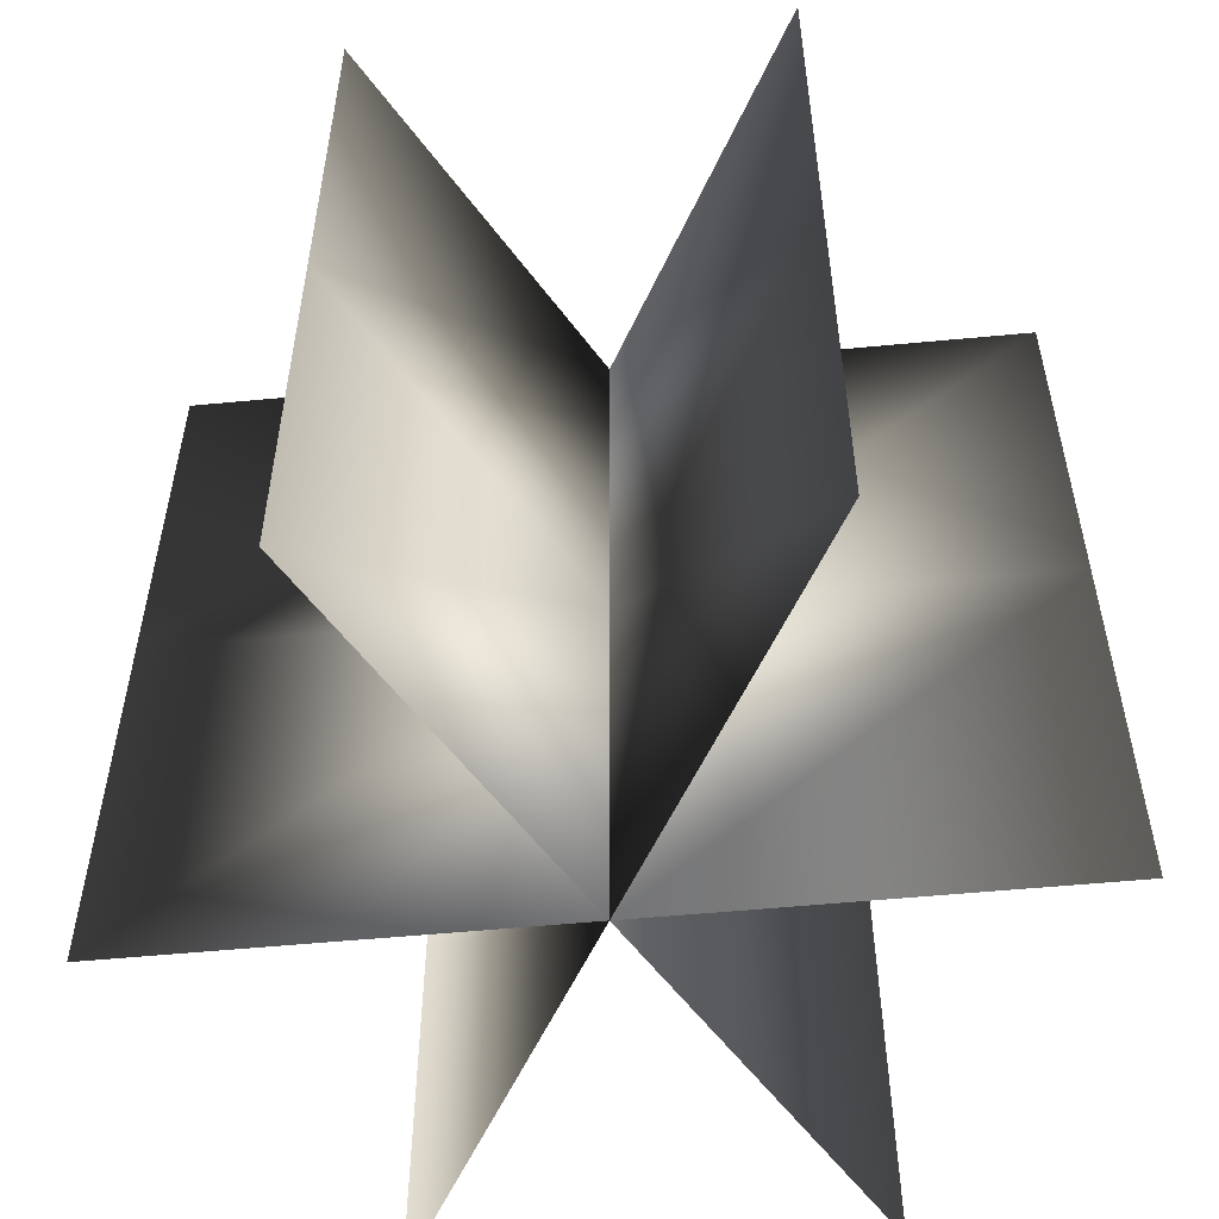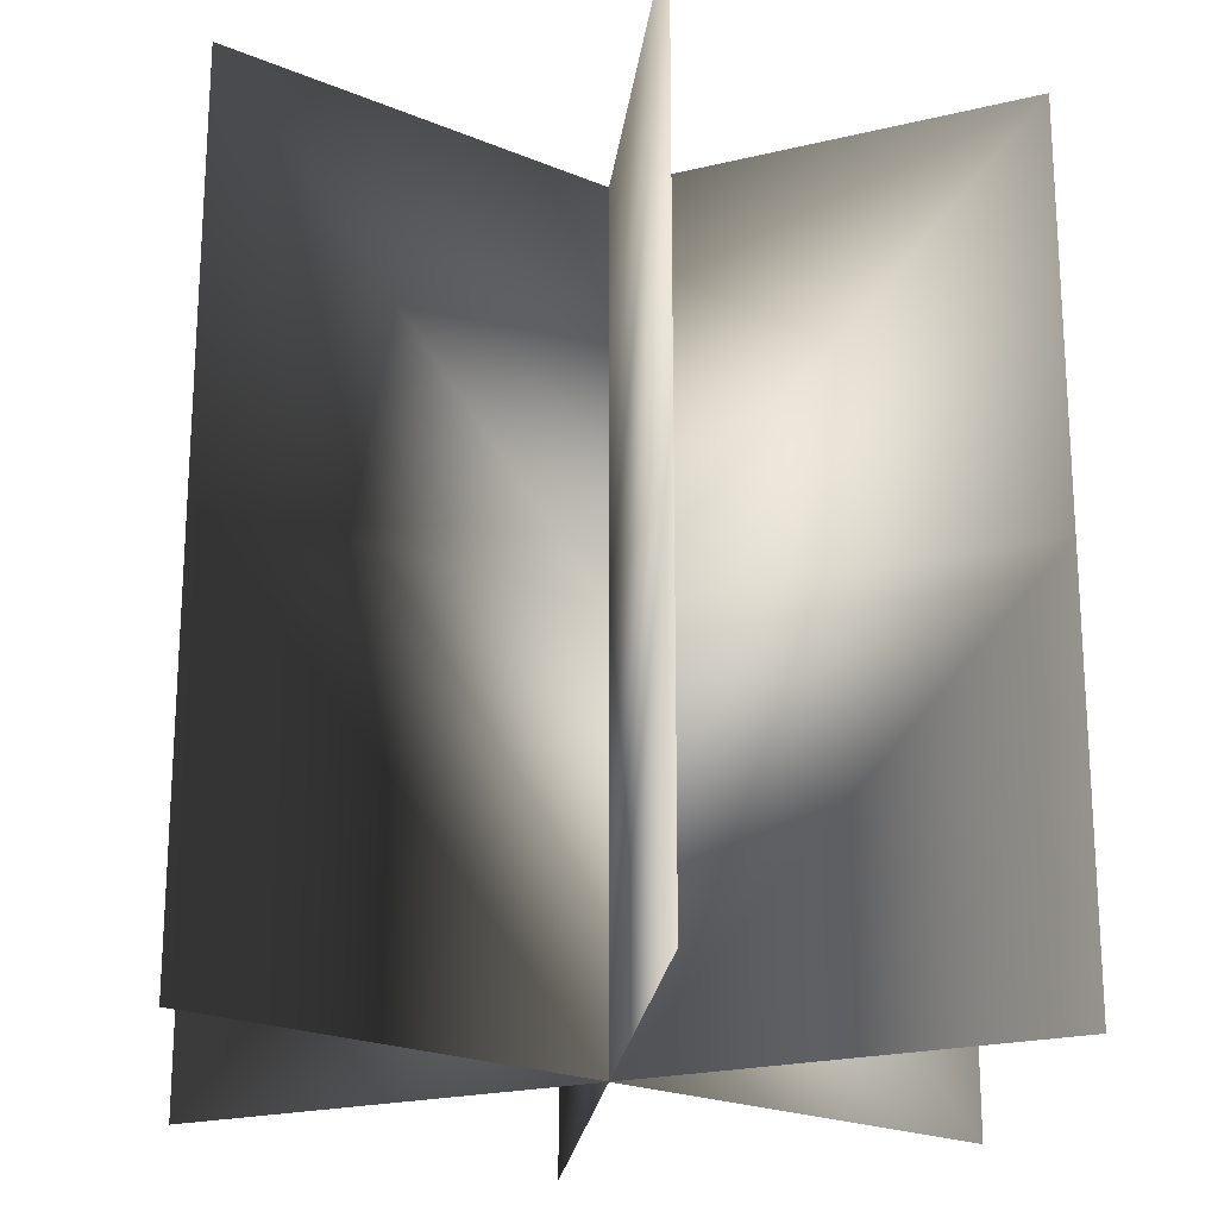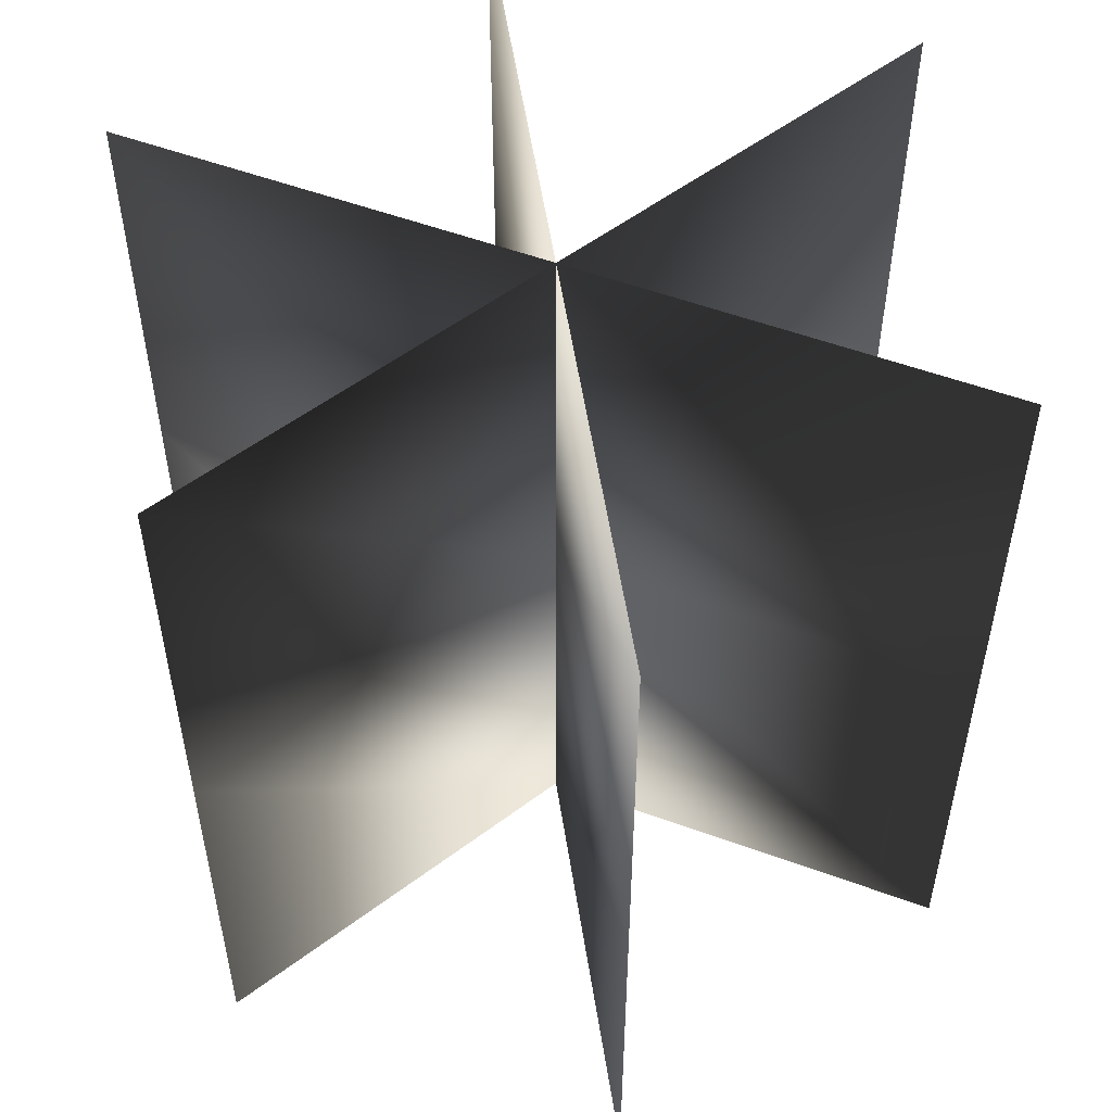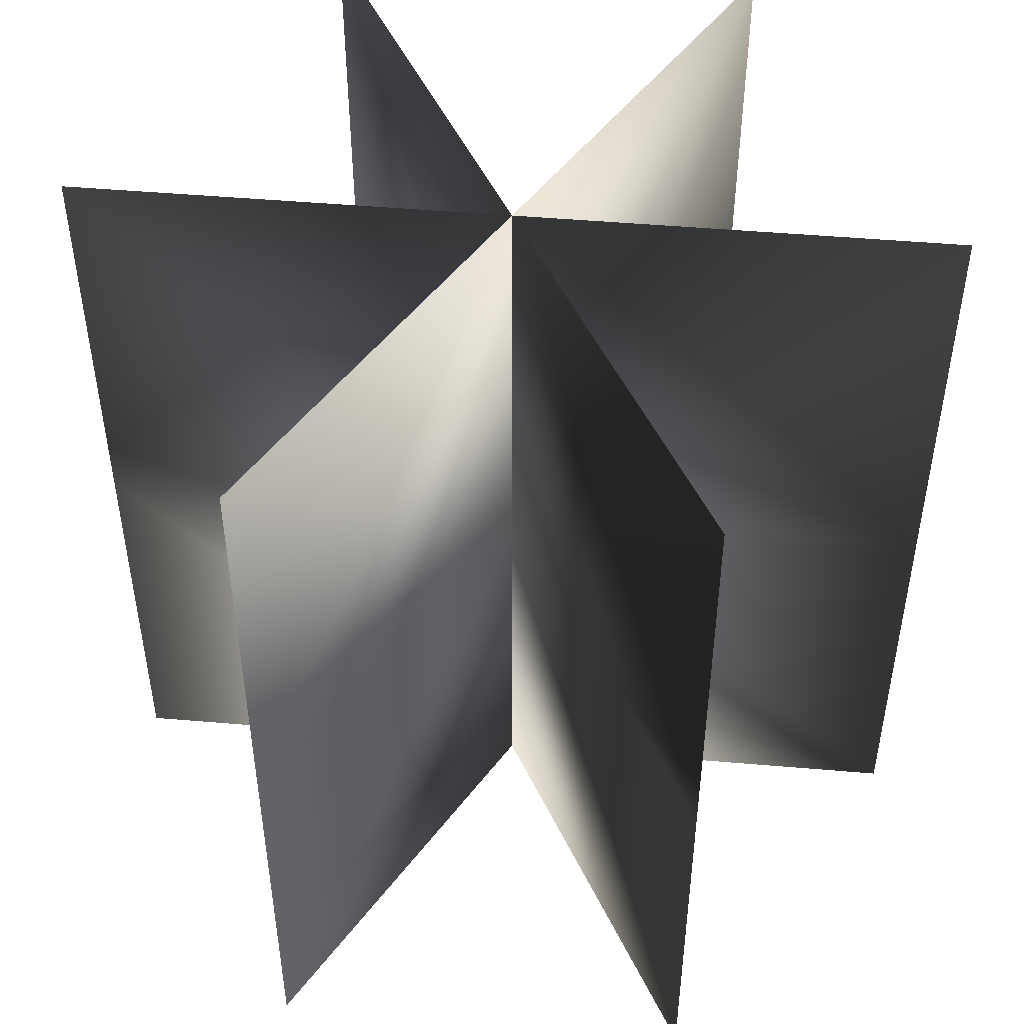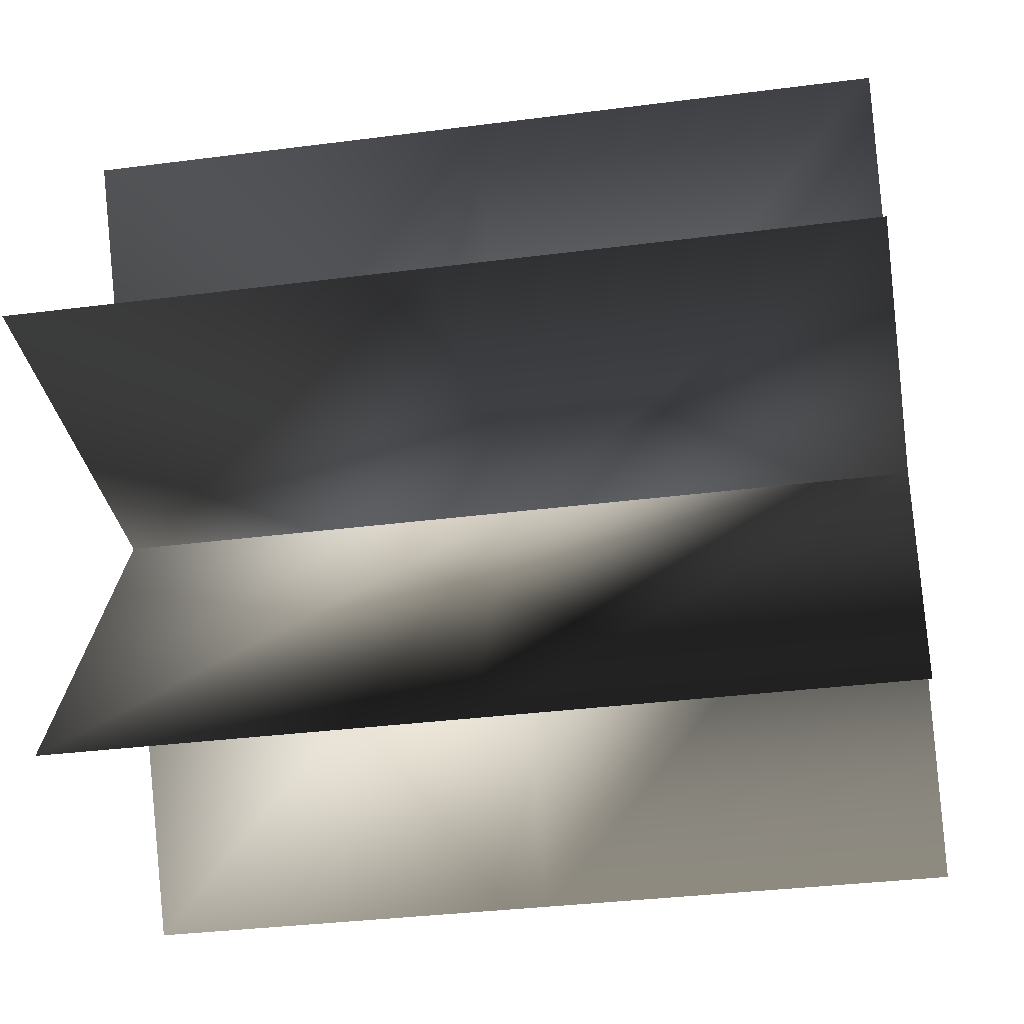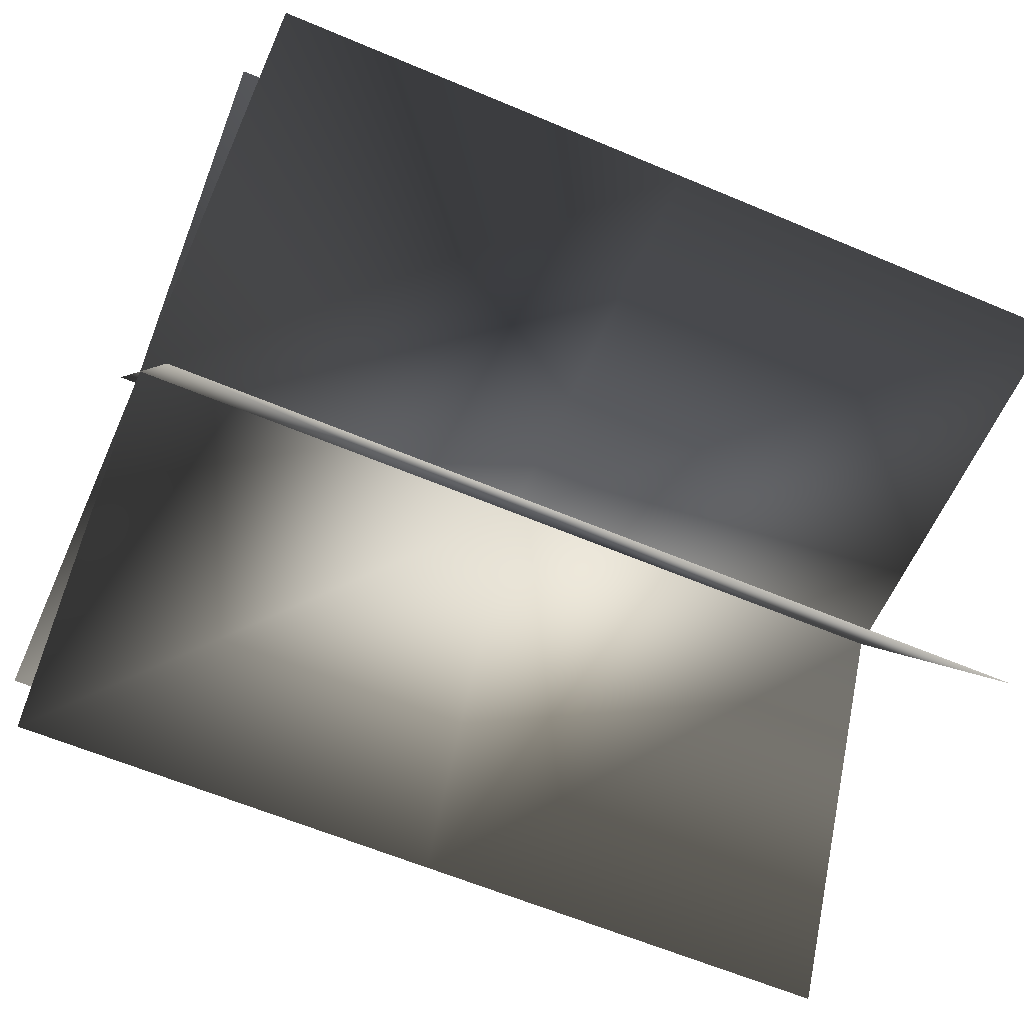
<metadata>
{"format":"obj","ext":"obj","renderer":"f3d","projection":"perspective","resolution":1024,"background":"white","views":[{"elev":-55.6,"azim":5.7,"up":"+Y"},{"elev":-21.6,"azim":143.4,"up":"+Y"},{"elev":54.2,"azim":-158.7,"up":"+Y"},{"elev":49.6,"azim":-54.6,"up":"+Y"},{"elev":-33.4,"azim":-79.9,"up":"+Z"},{"elev":-59.9,"azim":-113.6,"up":"+Z"}]}
</metadata>
<code>
v  -16 0 -0
v  0 0 -0
v  0 16 0
v  -16 16 0
v  16 0 -0
v  16 16 0
v  0 32 0
v  -16 32 0
v  16 32 0
v  -8 0 13.86
v  -0 0 -0
v  -8 16 13.86
v  8 0 -13.86
v  8 16 -13.86
v  -8 32 13.86
v  8 32 -13.86
v  7.999 0 13.86
v  -0 0 0
v  0 16 -0
v  7.999 16 13.86
v  -7.999 0 -13.86
v  -7.999 16 -13.86
v  0 32 -0
v  7.999 32 13.86
v  -7.999 32 -13.86
g 10_t
f 1 2 3 4
f 2 5 6 3
f 4 3 7 8
f 3 6 9 7
f 10 11 3 12
f 11 13 14 3
f 12 3 7 15
f 3 14 16 7
f 17 18 19 20
f 18 21 22 19
f 20 19 23 24
f 19 22 25 23

</code>
